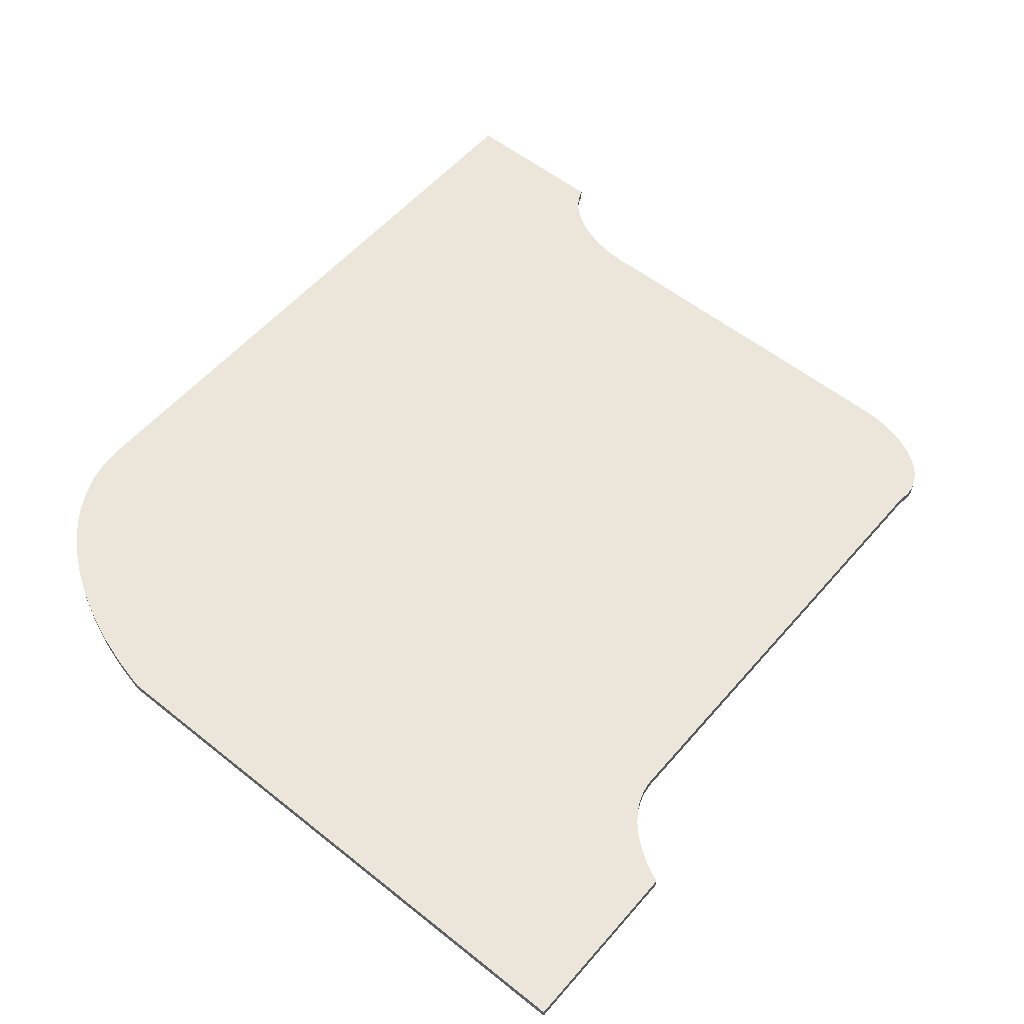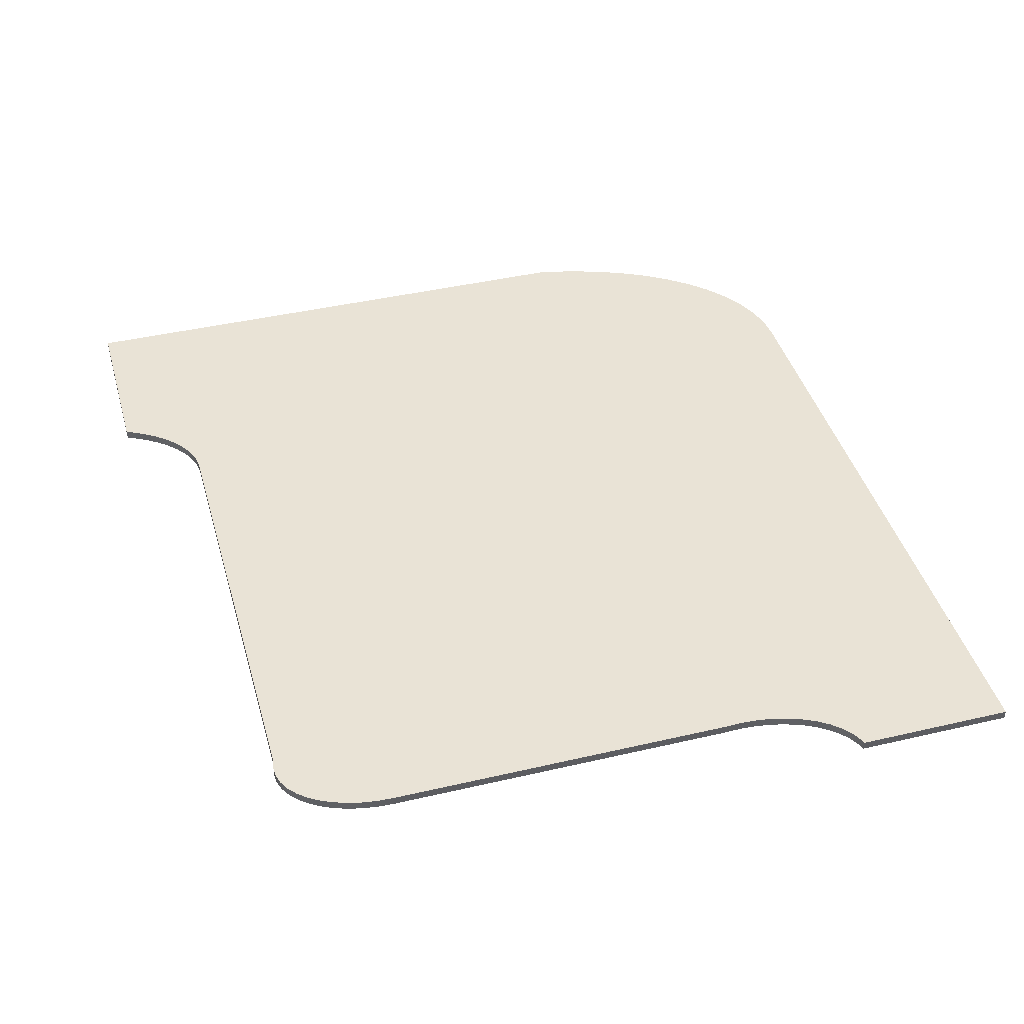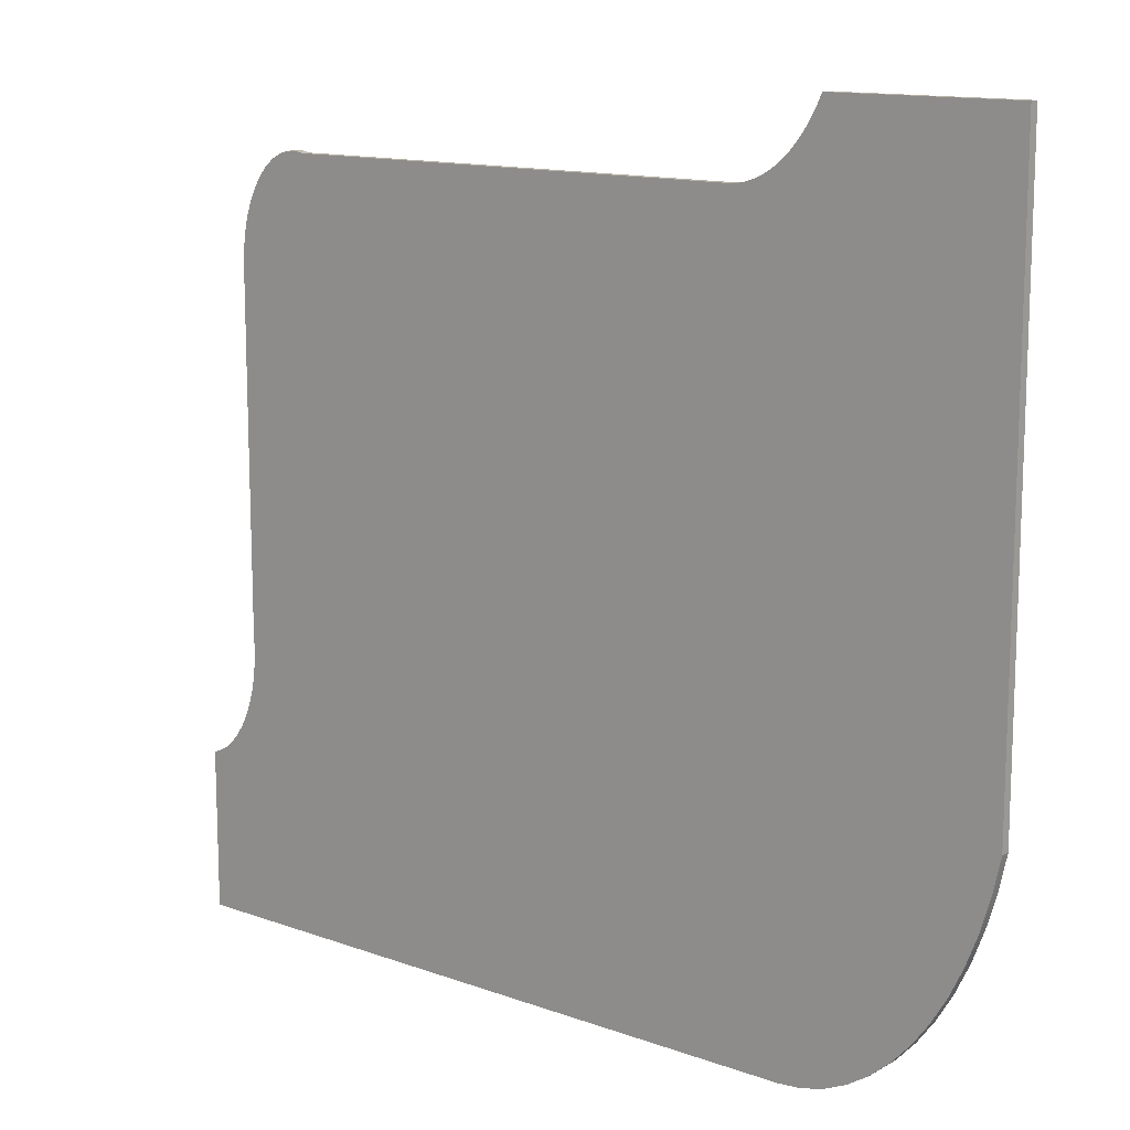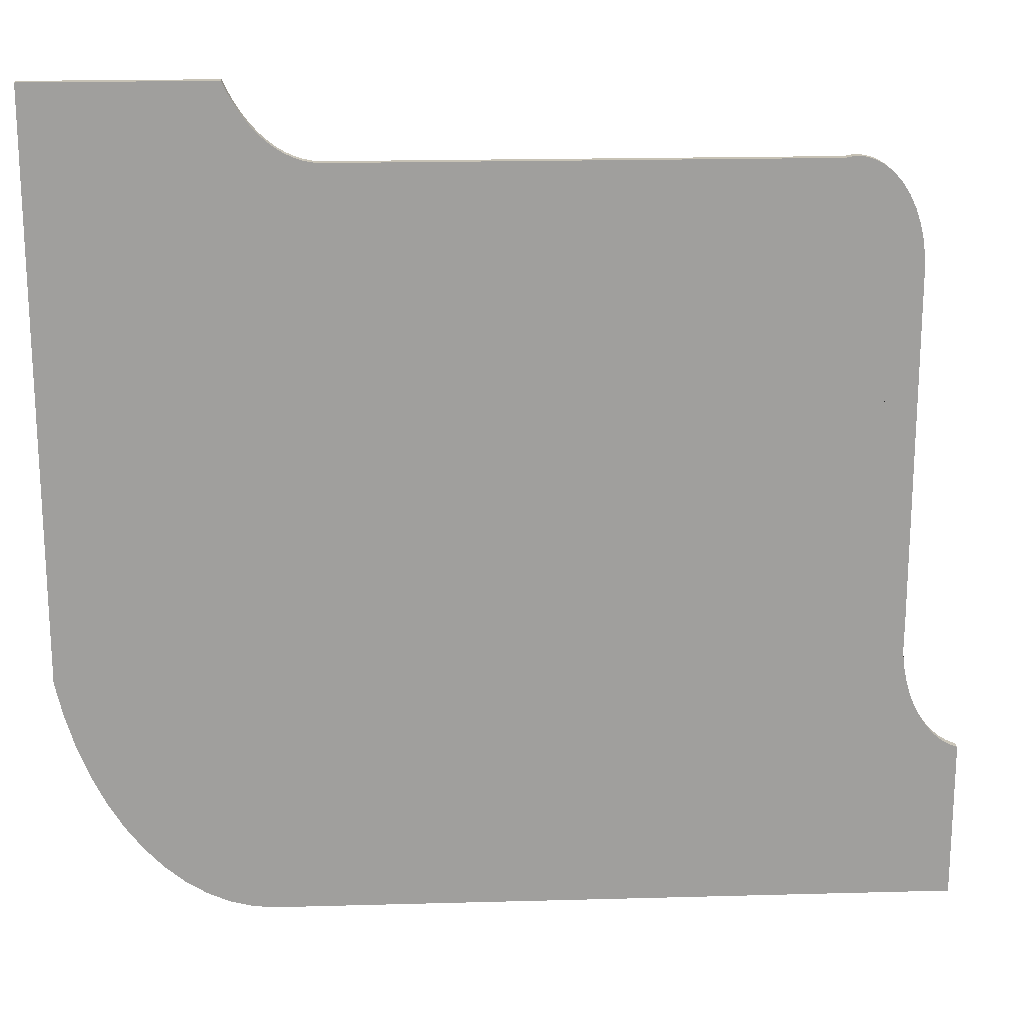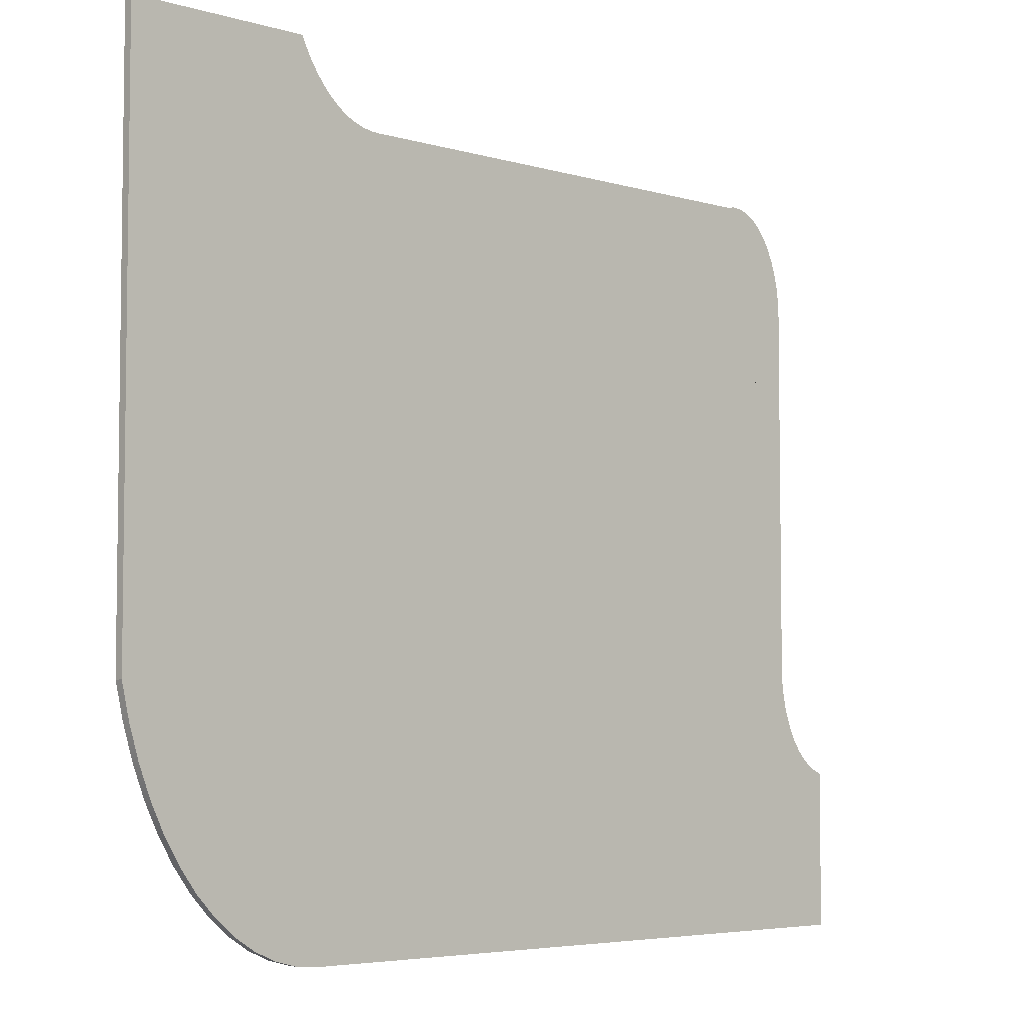
<metadata>
{"format":"obj","ext":"obj","renderer":"f3d","projection":"perspective","resolution":1024,"background":"white","views":[{"elev":55.6,"azim":-50.0,"up":"+Y"},{"elev":42.3,"azim":74.4,"up":"+Y"},{"elev":13.1,"azim":-140.5,"up":"+Z"},{"elev":19.0,"azim":-3.0,"up":"+Z"},{"elev":-5.0,"azim":-42.9,"up":"+Z"}]}
</metadata>
<code>
o Componente_2_2/Componente_2_1_2/mesh14/mesh14-geometry#mesh14-geometry
v -0.489 -0.209 0.1609
v -0.489 -0.209 0.1291
v -0.4889 -0.209 0.1596
v -0.4892 -0.209 0.1622
v -0.4889 -0.209 0.1303
v -0.4889 -0.2083 0.1596
v -0.489 -0.2083 0.1609
v -0.4895 -0.209 0.1634
v -0.4889 -0.2083 0.1303
v -0.489 -0.2083 0.1291
v -0.4892 -0.2083 0.1622
v -0.4899 -0.209 0.1646
v -0.4889 -0.2083 0.1279
v -0.4895 -0.2083 0.1634
v -0.4904 -0.209 0.1656
v -0.4889 -0.209 0.1279
v -0.4909 -0.2083 0.1665
v -0.4899 -0.2083 0.1646
v -0.4909 -0.209 0.1665
v -0.4888 -0.2083 0.1267
v -0.4916 -0.2083 0.1673
v -0.4904 -0.2083 0.1656
v -0.4888 -0.209 0.1267
v -0.4939 -0.2083 0.1686
v -0.4916 -0.209 0.1673
v -0.4923 -0.2083 0.1679
v -0.4885 -0.2083 0.1255
v -0.4939 -0.209 0.1686
v -0.4947 -0.2083 0.1686
v -0.4931 -0.2083 0.1683
v -0.4923 -0.209 0.1679
v -0.4885 -0.209 0.1255
v -0.5348 -0.2083 0.1685
v -0.4931 -0.209 0.1683
v -0.4947 -0.209 0.1686
v -0.4955 -0.2083 0.1685
v -0.4882 -0.2083 0.1244
v -0.5348 -0.209 0.1685
v -0.484 -0.2083 0.1065
v -0.4955 -0.209 0.1685
v -0.4882 -0.209 0.1244
v -0.484 -0.209 0.1065
v -0.5355 -0.2083 0.1685
v -0.4878 -0.2083 0.1234
v -0.5355 -0.209 0.1685
v -0.5362 -0.2083 0.1687
v -0.4878 -0.209 0.1234
v -0.4873 -0.2083 0.1225
v -0.5362 -0.209 0.1687
v -0.5369 -0.2083 0.1689
v -0.4873 -0.209 0.1225
v -0.4868 -0.2083 0.1216
v -0.5369 -0.209 0.1689
v -0.5376 -0.2083 0.1692
v -0.4868 -0.209 0.1216
v -0.4861 -0.2083 0.1209
v -0.5376 -0.209 0.1692
v -0.5382 -0.2083 0.1696
v -0.4861 -0.209 0.1209
v -0.4855 -0.2083 0.1204
v -0.5382 -0.209 0.1696
v -0.5389 -0.2083 0.1701
v -0.4855 -0.209 0.1204
v -0.4848 -0.2083 0.1199
v -0.5389 -0.209 0.1701
v -0.5395 -0.2083 0.1707
v -0.4848 -0.209 0.1199
v -0.484 -0.2083 0.1197
v -0.5395 -0.209 0.1707
v -0.5401 -0.2083 0.1713
v -0.484 -0.209 0.1197
v -0.5401 -0.209 0.1713
v -0.5401 -0.2083 0.1065
v -0.5401 -0.209 0.1065
v -0.5407 -0.2083 0.1721
v -0.5407 -0.209 0.1721
v -0.542 -0.2083 0.1067
v -0.5412 -0.2083 0.1729
v -0.5412 -0.209 0.1729
v -0.542 -0.209 0.1067
v -0.5416 -0.2083 0.1737
v -0.5416 -0.209 0.1737
v -0.5439 -0.2083 0.1071
v -0.5421 -0.2083 0.1747
v -0.5439 -0.209 0.1071
v -0.5421 -0.209 0.1747
v -0.5457 -0.2083 0.1079
v -0.5572 -0.209 0.1747
v -0.5457 -0.209 0.1079
v -0.5475 -0.2083 0.1091
v -0.5572 -0.2083 0.1747
v -0.5572 -0.209 0.1269
v -0.5475 -0.209 0.1091
v -0.5492 -0.2083 0.1105
v -0.5565 -0.2083 0.1241
v -0.5565 -0.209 0.1241
v -0.5492 -0.209 0.1105
v -0.5508 -0.2083 0.1122
v -0.5572 -0.2083 0.1269
v -0.5557 -0.2083 0.1213
v -0.5557 -0.209 0.1213
v -0.5508 -0.209 0.1122
v -0.5522 -0.2083 0.1141
v -0.5547 -0.2083 0.1187
v -0.5547 -0.209 0.1187
v -0.5522 -0.209 0.1141
v -0.5535 -0.2083 0.1163
v -0.5535 -0.209 0.1163
f 1 2 3
f 1 4 2
f 5 3 2
f 3 6 1
f 1 7 4
f 4 8 2
f 5 9 3
f 2 10 5
f 6 3 9
f 7 1 6
f 11 4 7
f 4 11 8
f 8 12 2
f 9 5 10
f 10 2 13
f 9 10 6
f 7 6 10
f 7 10 11
f 14 8 11
f 8 14 12
f 12 15 2
f 16 13 2
f 10 13 17
f 11 10 14
f 18 12 14
f 12 18 15
f 15 19 2
f 13 16 20
f 2 19 16
f 17 13 21
f 22 10 17
f 14 10 18
f 22 15 18
f 15 22 19
f 23 20 16
f 13 20 24
f 19 25 16
f 21 13 26
f 21 25 17
f 18 10 22
f 17 19 22
f 20 23 27
f 16 28 23
f 24 20 29
f 30 13 24
f 19 17 25
f 25 31 16
f 26 13 30
f 26 31 21
f 25 21 31
f 32 27 23
f 20 27 33
f 34 28 16
f 28 35 23
f 29 20 36
f 29 35 24
f 24 28 30
f 31 34 16
f 30 34 26
f 31 26 34
f 27 32 37
f 23 38 32
f 27 39 33
f 36 20 33
f 34 30 28
f 28 24 35
f 35 40 23
f 36 40 29
f 35 29 40
f 41 37 32
f 37 39 27
f 40 38 23
f 32 38 42
f 33 39 43
f 36 33 40
f 37 41 44
f 41 32 42
f 44 39 37
f 38 40 33
f 38 45 42
f 43 39 46
f 33 43 38
f 47 44 41
f 47 41 42
f 48 39 44
f 45 38 43
f 45 49 42
f 46 39 50
f 43 46 45
f 44 47 48
f 51 47 42
f 52 39 48
f 49 45 46
f 49 53 42
f 50 39 54
f 46 50 49
f 51 48 47
f 55 51 42
f 56 39 52
f 52 48 55
f 53 49 50
f 53 57 42
f 54 39 58
f 50 54 53
f 51 55 48
f 59 55 42
f 60 39 56
f 56 52 59
f 55 59 52
f 57 53 54
f 57 61 42
f 58 39 62
f 54 58 57
f 63 59 42
f 64 39 60
f 60 56 63
f 59 63 56
f 61 57 58
f 61 65 42
f 62 39 66
f 58 62 61
f 67 63 42
f 68 39 64
f 64 60 67
f 63 67 60
f 65 61 62
f 65 69 42
f 66 39 70
f 62 66 65
f 71 67 42
f 68 71 39
f 68 64 71
f 67 71 64
f 69 65 66
f 69 72 42
f 39 73 70
f 66 70 69
f 42 39 71
f 72 69 70
f 42 72 74
f 73 39 74
f 70 73 75
f 42 74 39
f 70 75 72
f 72 76 74
f 73 74 77
f 75 73 78
f 76 72 75
f 76 79 74
f 80 77 74
f 73 77 81
f 78 73 81
f 75 78 76
f 79 76 78
f 79 82 74
f 77 80 83
f 74 82 80
f 81 77 84
f 81 82 78
f 79 78 82
f 85 83 80
f 77 83 84
f 82 86 80
f 84 86 81
f 82 81 86
f 83 85 87
f 80 86 85
f 83 87 84
f 86 84 88
f 89 87 85
f 85 86 89
f 87 90 84
f 91 88 84
f 88 92 86
f 87 89 90
f 89 86 93
f 90 94 84
f 88 91 92
f 84 95 91
f 96 86 92
f 93 90 89
f 93 86 97
f 90 93 94
f 94 98 84
f 99 92 91
f 100 95 84
f 99 91 95
f 101 86 96
f 92 99 96
f 97 86 102
f 97 94 93
f 94 97 98
f 98 103 84
f 100 101 95
f 104 100 84
f 95 96 99
f 105 86 101
f 96 95 101
f 102 86 106
f 102 98 97
f 98 102 103
f 103 107 84
f 101 100 105
f 104 105 100
f 107 104 84
f 108 86 105
f 106 86 108
f 106 103 102
f 103 106 107
f 105 104 108
f 107 108 104
f 108 107 106
f 3 2 1
f 2 4 1
f 2 3 5
f 1 6 3
f 4 7 1
f 2 8 4
f 3 9 5
f 5 10 2
f 9 3 6
f 6 1 7
f 7 4 11
f 8 11 4
f 2 12 8
f 10 5 9
f 13 2 10
f 6 10 9
f 10 6 7
f 11 10 7
f 11 8 14
f 12 14 8
f 2 15 12
f 2 13 16
f 17 13 10
f 14 10 11
f 14 12 18
f 15 18 12
f 2 19 15
f 20 16 13
f 16 19 2
f 21 13 17
f 17 10 22
f 18 10 14
f 18 15 22
f 19 22 15
f 16 20 23
f 24 20 13
f 16 25 19
f 26 13 21
f 17 25 21
f 22 10 18
f 22 19 17
f 27 23 20
f 23 28 16
f 29 20 24
f 24 13 30
f 25 17 19
f 16 31 25
f 30 13 26
f 21 31 26
f 31 21 25
f 23 27 32
f 33 27 20
f 16 28 34
f 23 35 28
f 36 20 29
f 24 35 29
f 30 28 24
f 16 34 31
f 26 34 30
f 34 26 31
f 37 32 27
f 32 38 23
f 33 39 27
f 33 20 36
f 28 30 34
f 35 24 28
f 23 40 35
f 29 40 36
f 40 29 35
f 32 37 41
f 27 39 37
f 23 38 40
f 42 38 32
f 43 39 33
f 40 33 36
f 44 41 37
f 42 32 41
f 37 39 44
f 33 40 38
f 42 45 38
f 46 39 43
f 38 43 33
f 41 44 47
f 42 41 47
f 44 39 48
f 43 38 45
f 42 49 45
f 50 39 46
f 45 46 43
f 48 47 44
f 42 47 51
f 48 39 52
f 46 45 49
f 42 53 49
f 54 39 50
f 49 50 46
f 47 48 51
f 42 51 55
f 52 39 56
f 55 48 52
f 50 49 53
f 42 57 53
f 58 39 54
f 53 54 50
f 48 55 51
f 42 55 59
f 56 39 60
f 59 52 56
f 52 59 55
f 54 53 57
f 42 61 57
f 62 39 58
f 57 58 54
f 42 59 63
f 60 39 64
f 63 56 60
f 56 63 59
f 58 57 61
f 42 65 61
f 66 39 62
f 61 62 58
f 42 63 67
f 64 39 68
f 67 60 64
f 60 67 63
f 62 61 65
f 42 69 65
f 70 39 66
f 65 66 62
f 42 67 71
f 39 71 68
f 71 64 68
f 64 71 67
f 66 65 69
f 42 72 69
f 70 73 39
f 69 70 66
f 71 39 42
f 70 69 72
f 74 72 42
f 74 39 73
f 75 73 70
f 39 74 42
f 72 75 70
f 74 76 72
f 77 74 73
f 78 73 75
f 75 72 76
f 74 79 76
f 74 77 80
f 81 77 73
f 81 73 78
f 76 78 75
f 78 76 79
f 74 82 79
f 83 80 77
f 80 82 74
f 84 77 81
f 78 82 81
f 82 78 79
f 80 83 85
f 84 83 77
f 80 86 82
f 81 86 84
f 86 81 82
f 87 85 83
f 85 86 80
f 84 87 83
f 88 84 86
f 85 87 89
f 89 86 85
f 84 90 87
f 84 88 91
f 86 92 88
f 90 89 87
f 93 86 89
f 84 94 90
f 92 91 88
f 91 95 84
f 92 86 96
f 89 90 93
f 97 86 93
f 94 93 90
f 84 98 94
f 91 92 99
f 84 95 100
f 95 91 99
f 96 86 101
f 96 99 92
f 102 86 97
f 93 94 97
f 98 97 94
f 84 103 98
f 95 101 100
f 84 100 104
f 99 96 95
f 101 86 105
f 101 95 96
f 106 86 102
f 97 98 102
f 103 102 98
f 84 107 103
f 105 100 101
f 100 105 104
f 84 104 107
f 105 86 108
f 108 86 106
f 102 103 106
f 107 106 103
f 108 104 105
f 104 108 107
f 106 107 108

</code>
